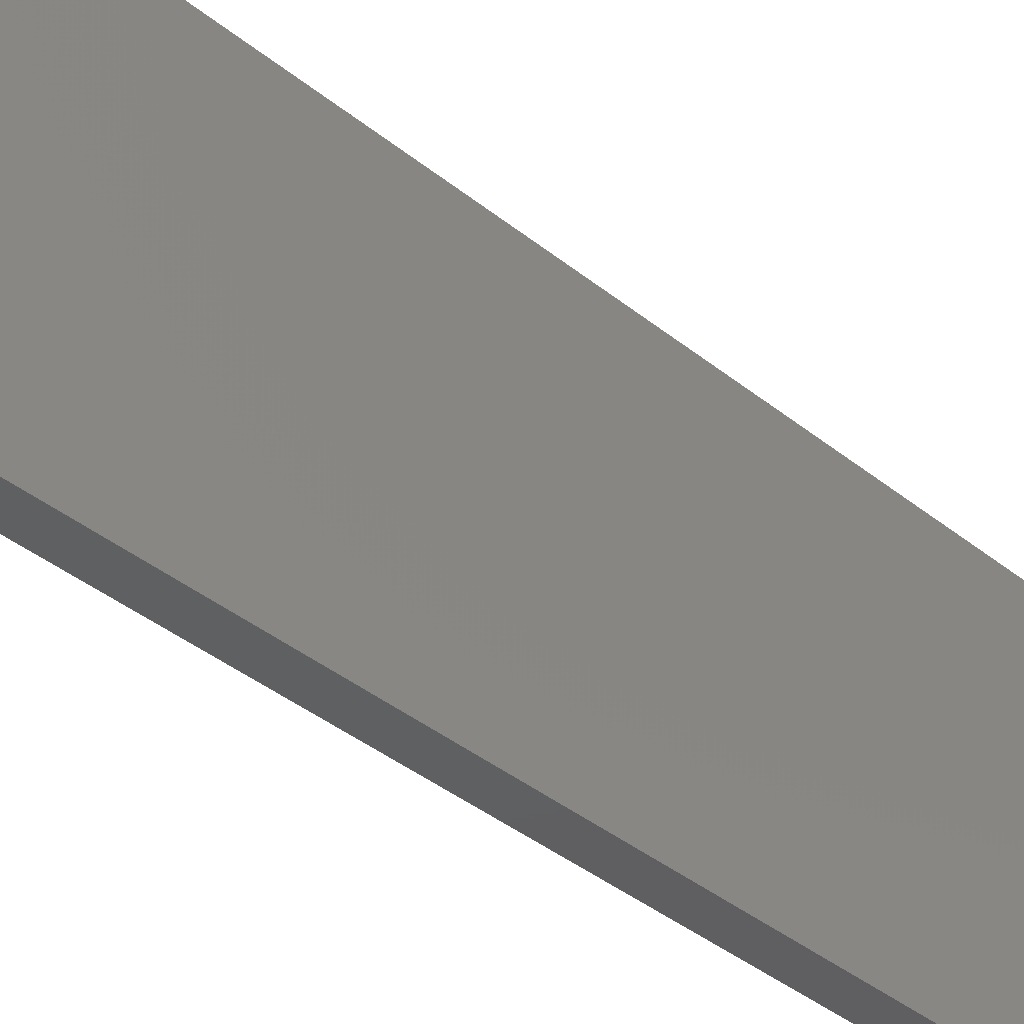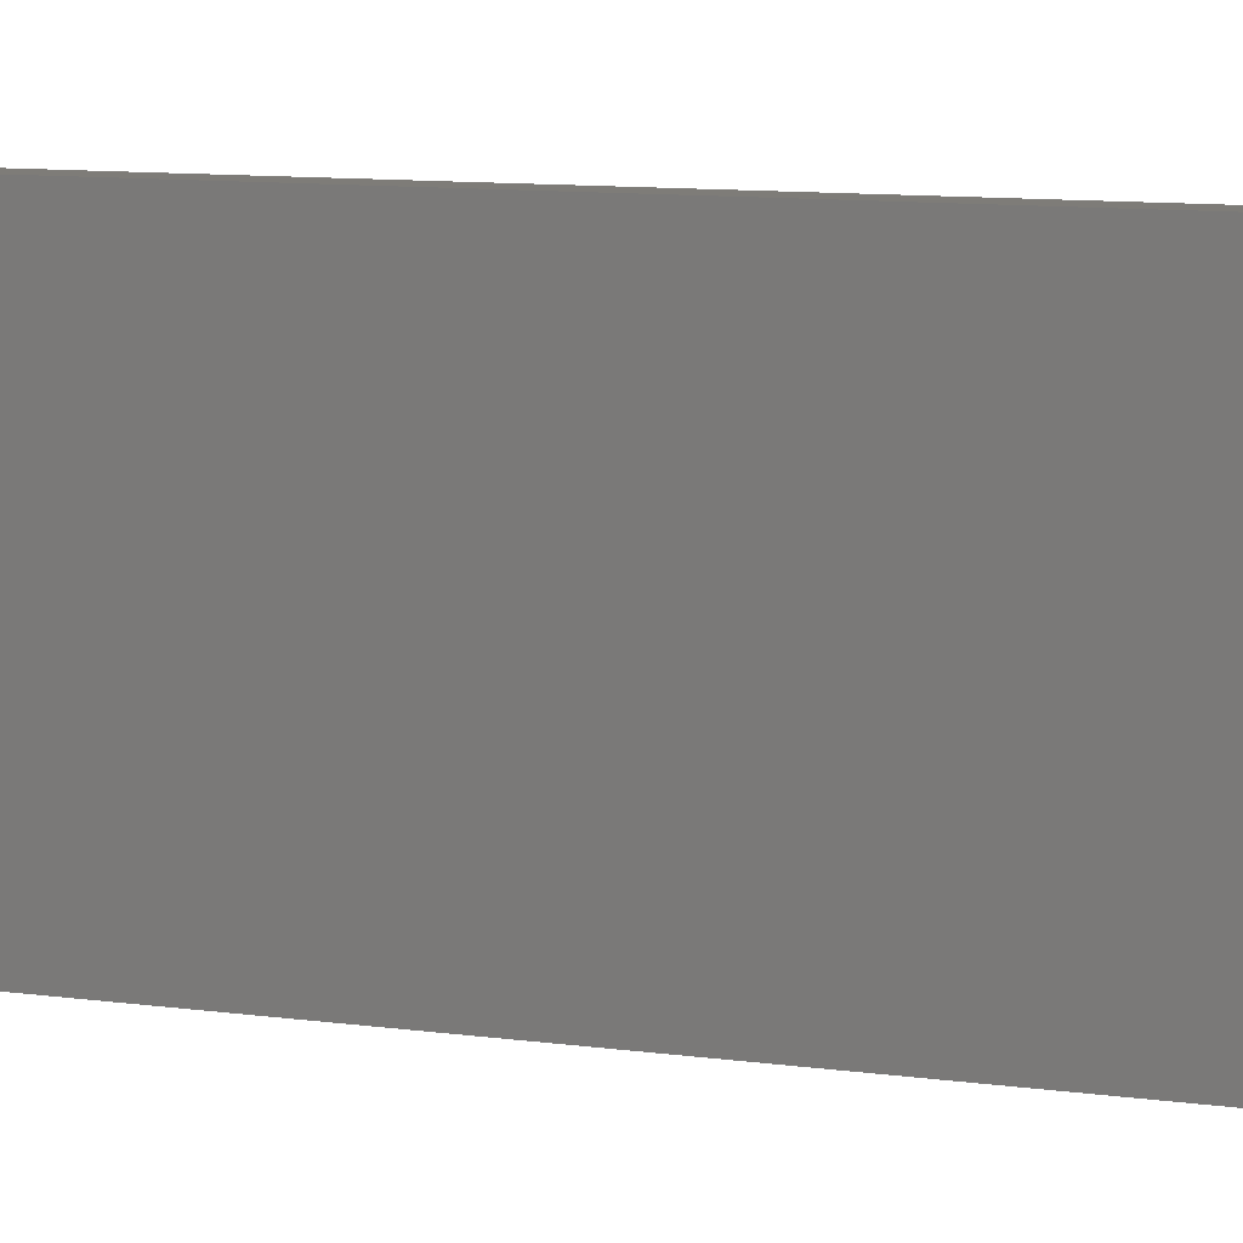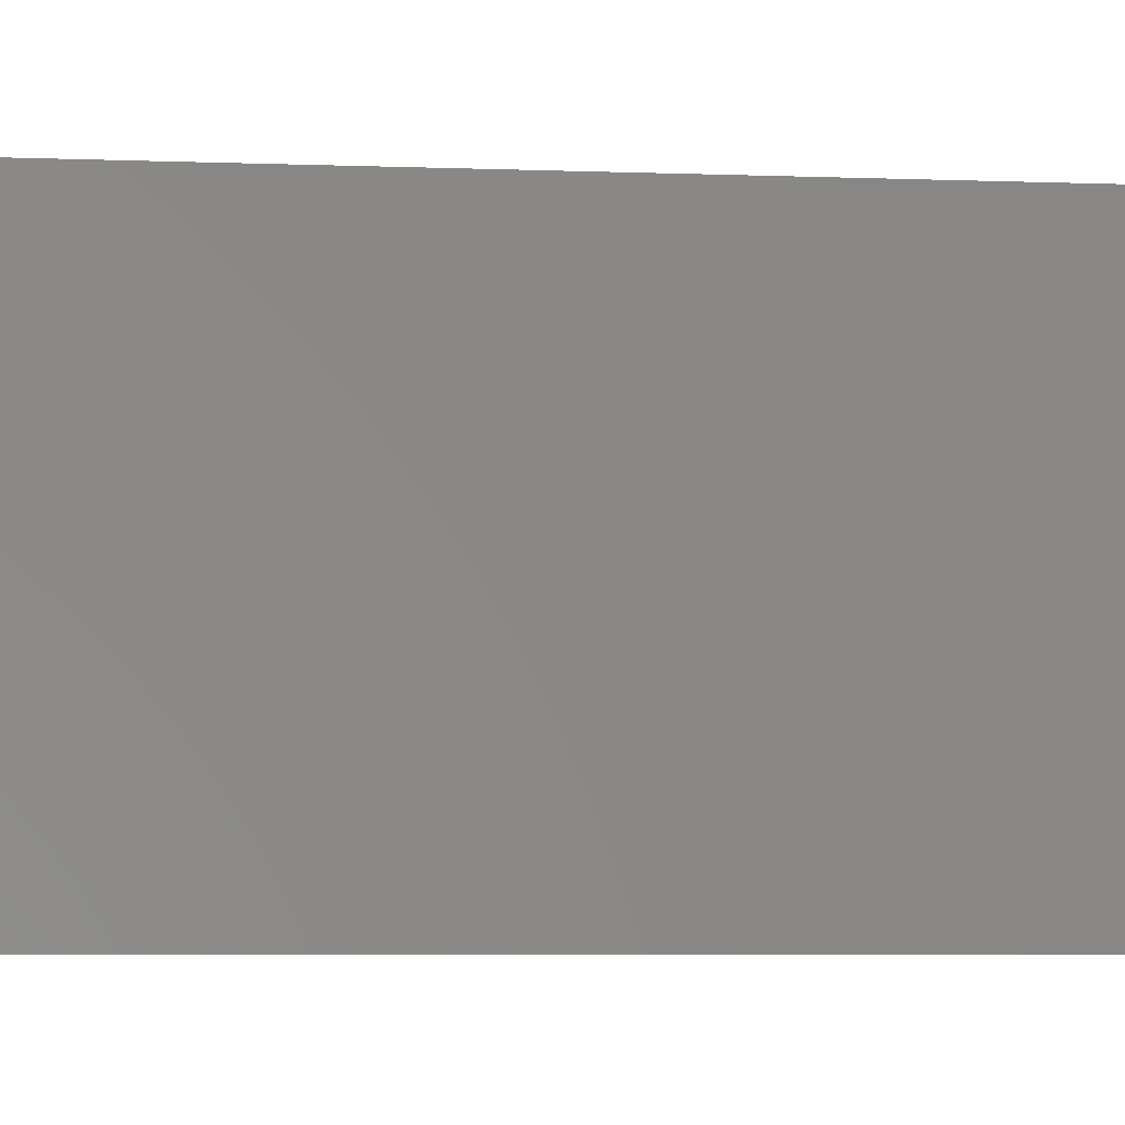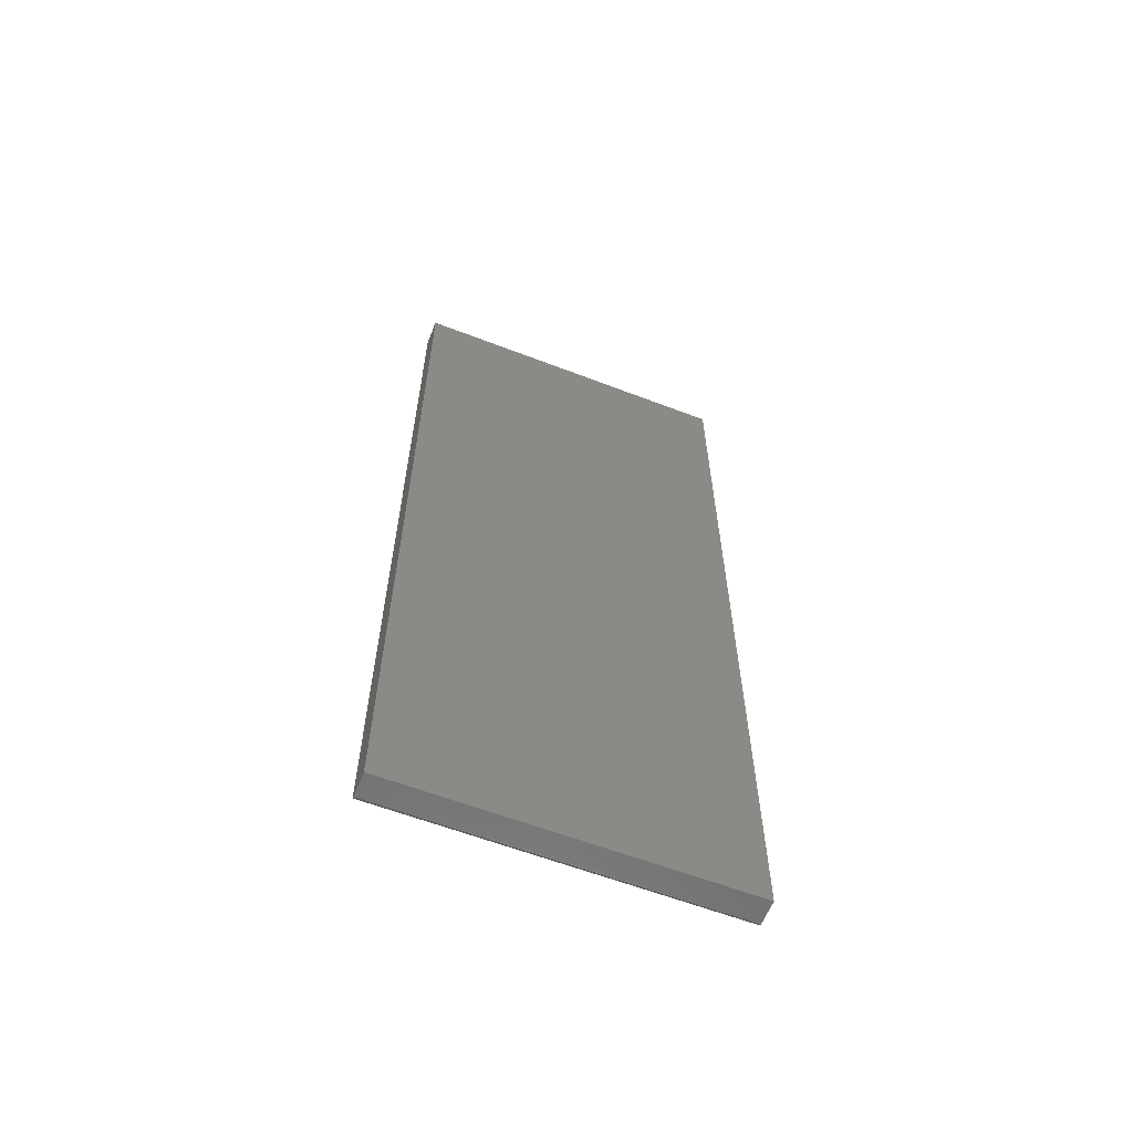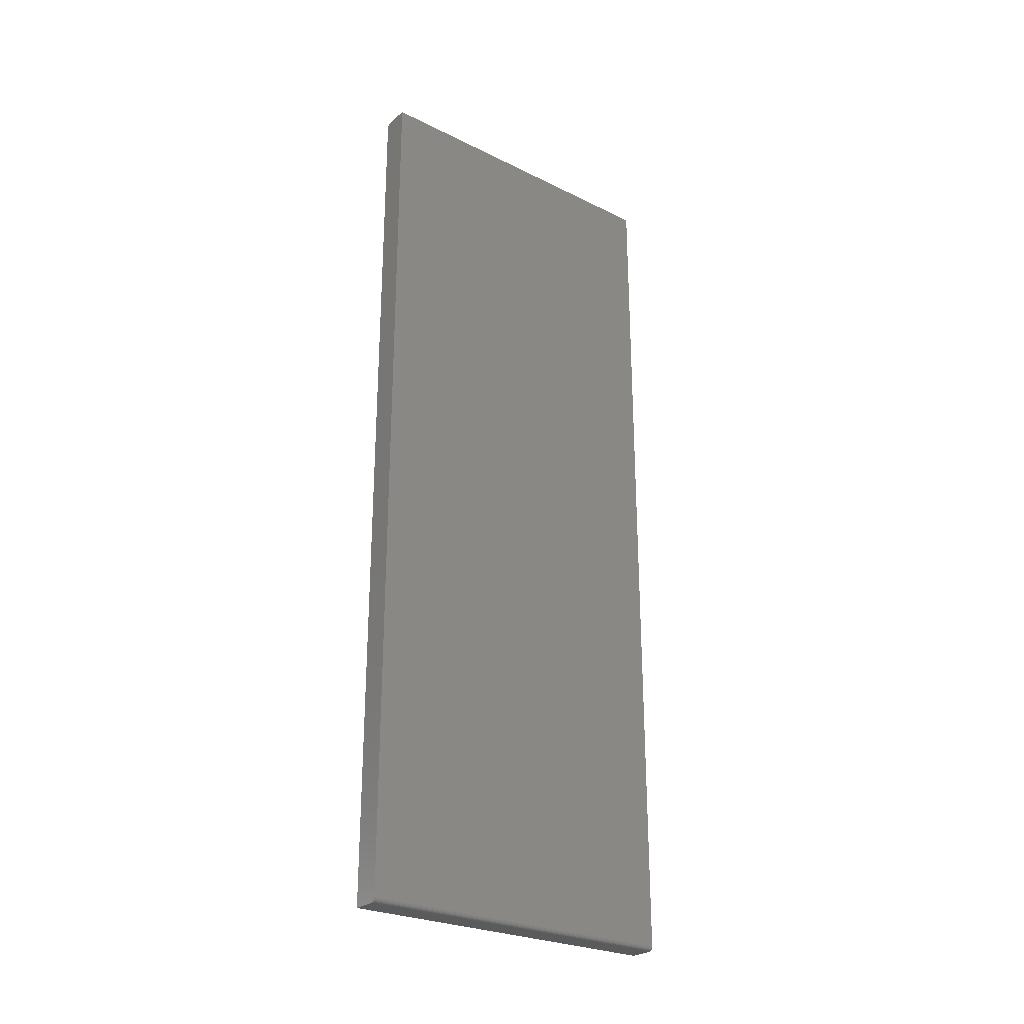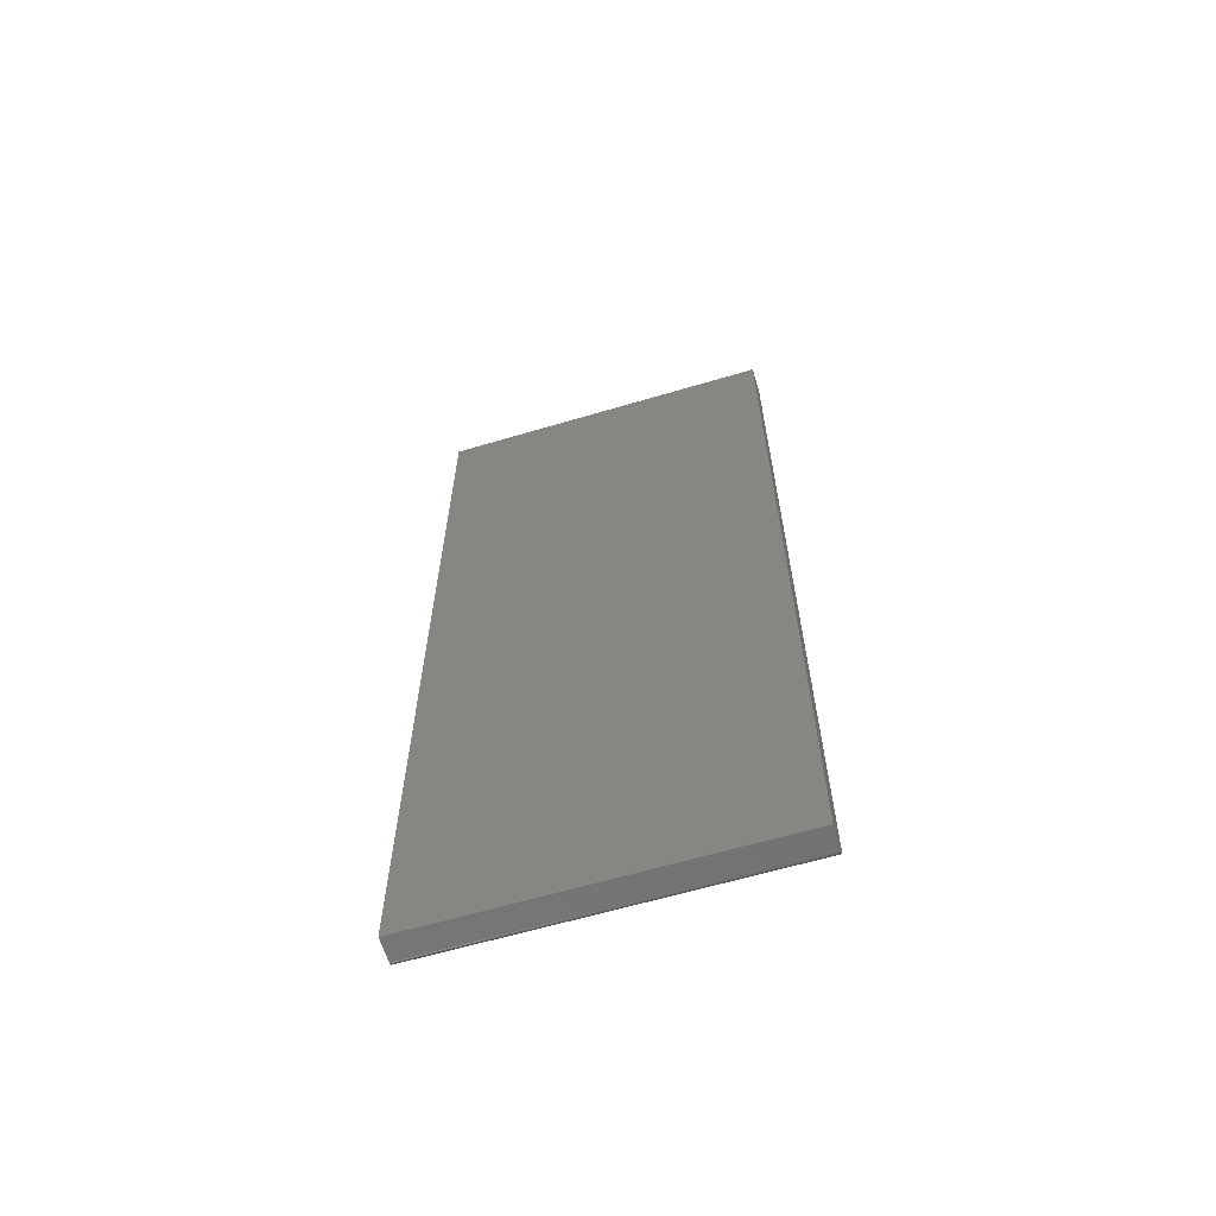
<metadata>
{"format":"stl","ext":"stl","renderer":"f3d","projection":"perspective","resolution":1024,"background":"white","views":[{"elev":-39.8,"azim":-134.8,"up":"+Z"},{"elev":10.0,"azim":109.7,"up":"+Z"},{"elev":-5.2,"azim":-97.5,"up":"+Z"},{"elev":-60.8,"azim":68.6,"up":"+Y"},{"elev":-26.3,"azim":-127.8,"up":"+Y"},{"elev":-62.7,"azim":106.7,"up":"+Y"}]}
</metadata>
<code>
# stl→obj: 40 verts, 76 faces
v -0.02344 -0.7422 0.5625
v -0.02329 -0.7437 0.5625
v -0.02212 -0.7465 0.5625
v -0.02284 -0.7452 0.5625
v 0.02393 0.7422 0.5625
v -0.02115 -0.7477 0.5625
v -0.01997 -0.7487 0.5625
v -0.01861 -0.7494 0.5625
v -0.01715 -0.7498 0.5625
v -0.01562 -0.75 0.5625
v 0.02393 -0.75 0.5625
v 0.02378 0.7437 0.5625
v 0.02334 0.7452 0.5625
v 0.02261 0.7465 0.5625
v 0.02164 0.7477 0.5625
v 0.02046 0.7487 0.5625
v 0.01911 0.7494 0.5625
v 0.01764 0.7498 0.5625
v 0.01612 0.75 0.5625
v -0.02344 0.75 0.5625
v -0.02212 -0.7465 0
v -0.02329 -0.7437 0
v -0.02344 -0.7422 0
v -0.02284 -0.7452 0
v 0.02393 0.7422 0
v 0.02393 -0.75 0
v -0.01562 -0.75 0
v -0.01715 -0.7498 0
v -0.01861 -0.7494 0
v -0.01997 -0.7487 0
v -0.02115 -0.7477 0
v 0.02378 0.7437 0
v 0.01612 0.75 0
v 0.01764 0.7498 0
v 0.01911 0.7494 0
v 0.02046 0.7487 0
v 0.02164 0.7477 0
v 0.02261 0.7465 0
v 0.02334 0.7452 0
v -0.02344 0.75 0
f 1 2 3
f 3 2 4
f 5 1 3
f 5 3 6
f 5 6 7
f 5 7 8
f 5 8 9
f 5 9 10
f 5 10 11
f 12 13 14
f 12 14 15
f 12 15 16
f 12 16 17
f 12 17 18
f 12 18 19
f 20 1 5
f 20 5 12
f 20 12 19
f 21 22 23
f 24 22 21
f 25 26 27
f 25 27 28
f 25 28 29
f 25 29 30
f 25 30 31
f 25 31 21
f 25 21 23
f 32 33 34
f 32 34 35
f 32 35 36
f 32 36 37
f 32 37 38
f 32 38 39
f 40 33 32
f 40 32 25
f 40 25 23
f 20 40 1
f 1 40 23
f 27 26 10
f 10 26 11
f 27 10 28
f 28 10 9
f 28 9 29
f 29 9 8
f 29 8 30
f 30 8 7
f 30 7 31
f 31 7 6
f 31 6 21
f 21 6 3
f 21 3 24
f 24 3 4
f 24 4 22
f 22 4 2
f 22 2 23
f 23 2 1
f 33 40 19
f 19 40 20
f 11 26 5
f 5 26 25
f 33 19 34
f 34 19 18
f 34 18 35
f 35 18 17
f 35 17 36
f 36 17 16
f 36 16 37
f 37 16 15
f 37 15 38
f 38 15 14
f 38 14 39
f 39 14 13
f 39 13 32
f 32 13 12
f 32 12 25
f 25 12 5

</code>
